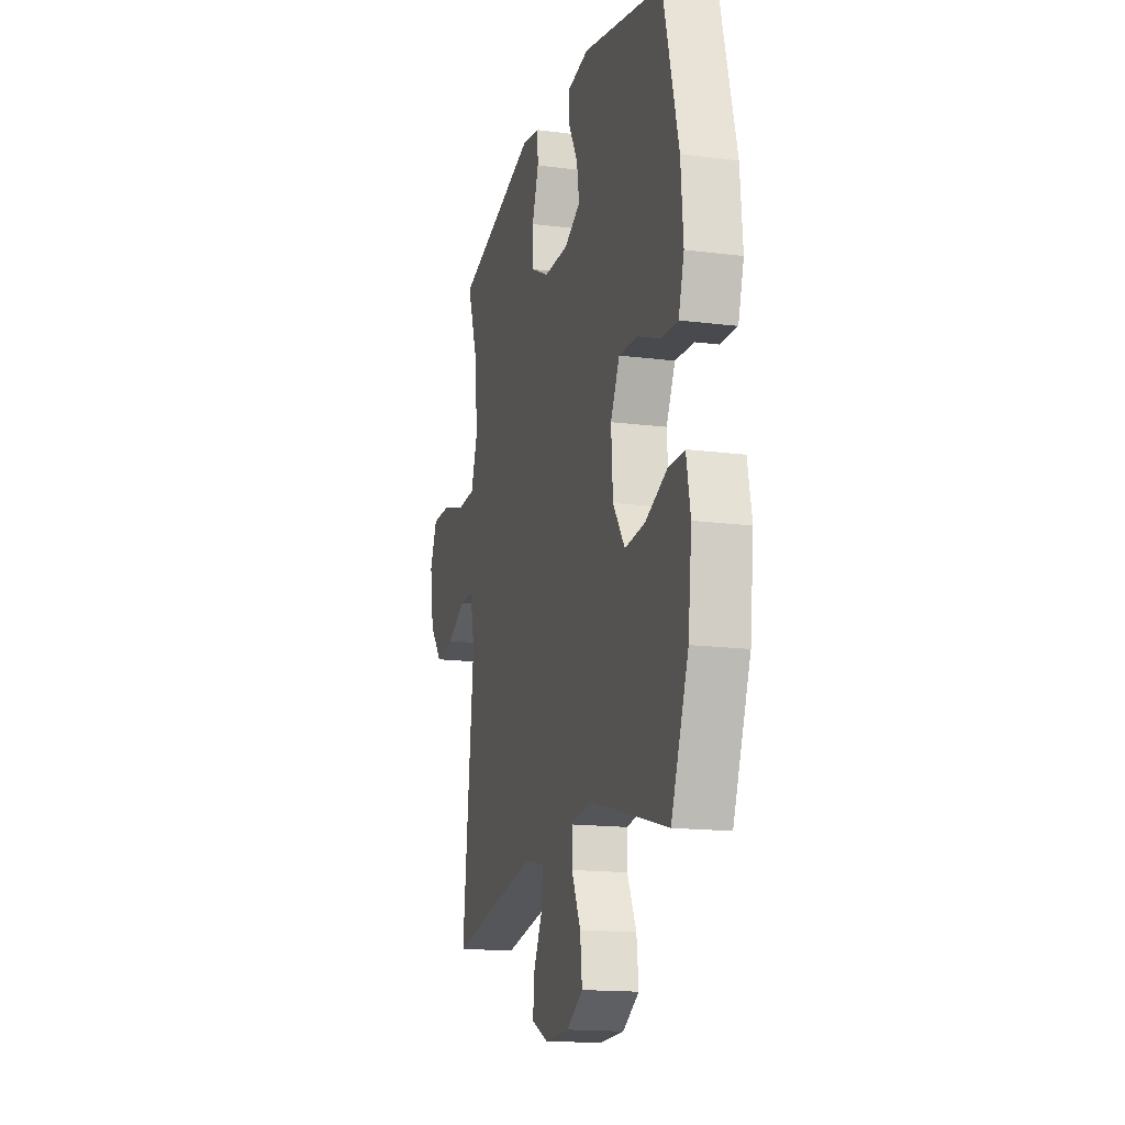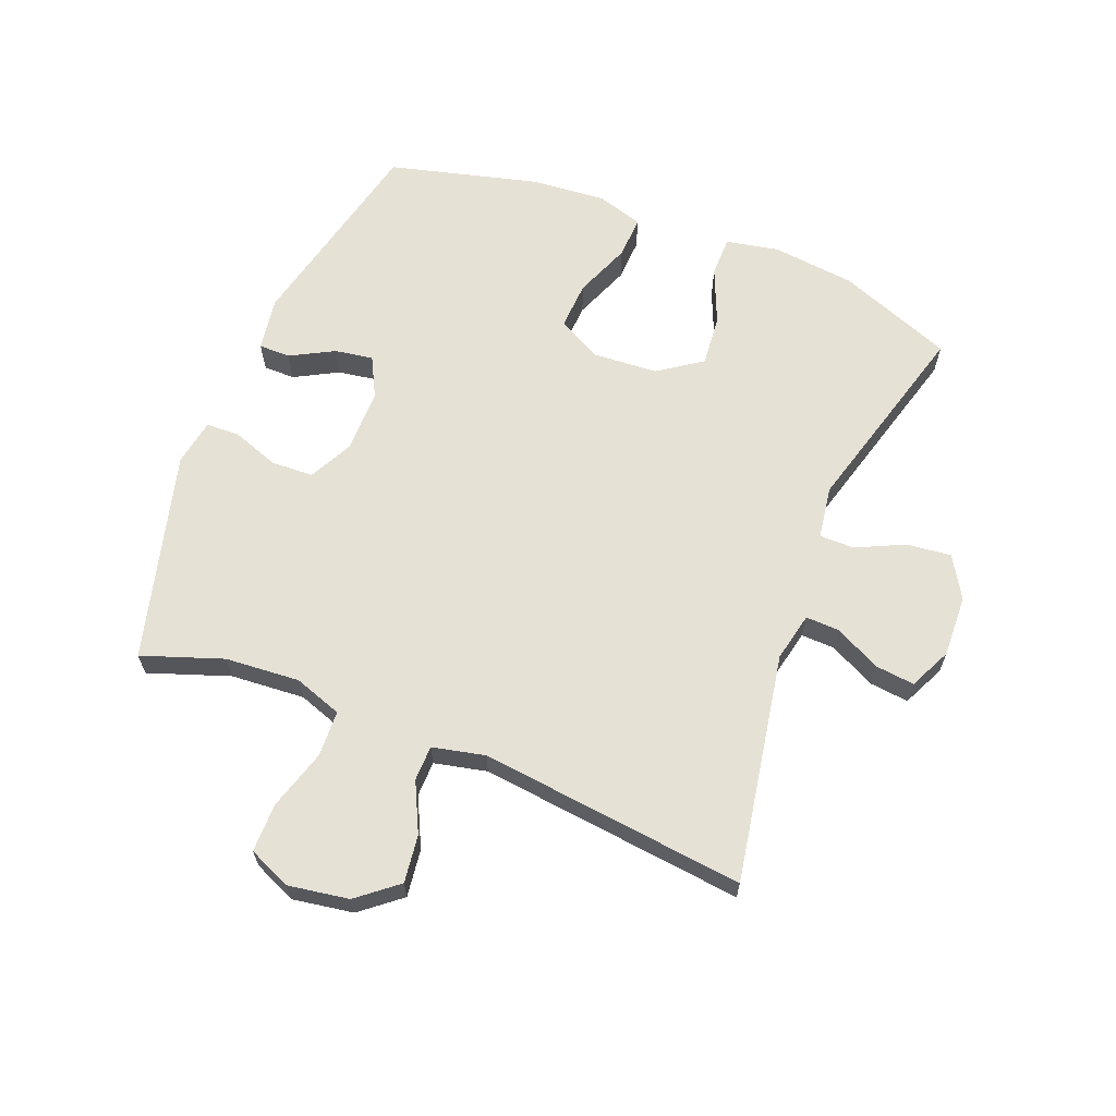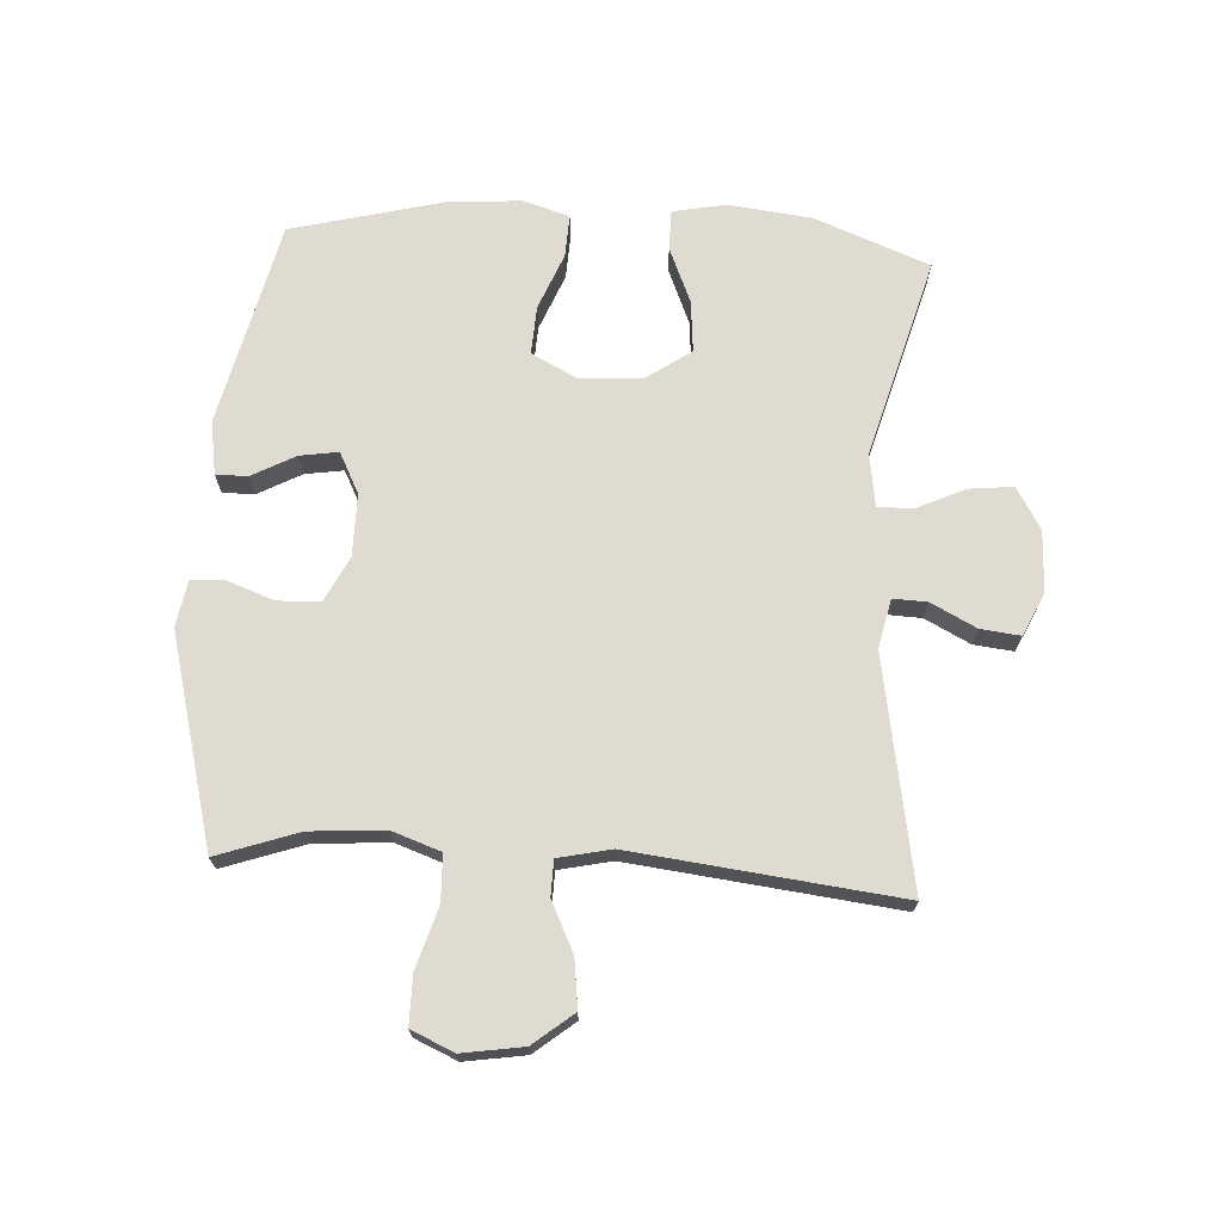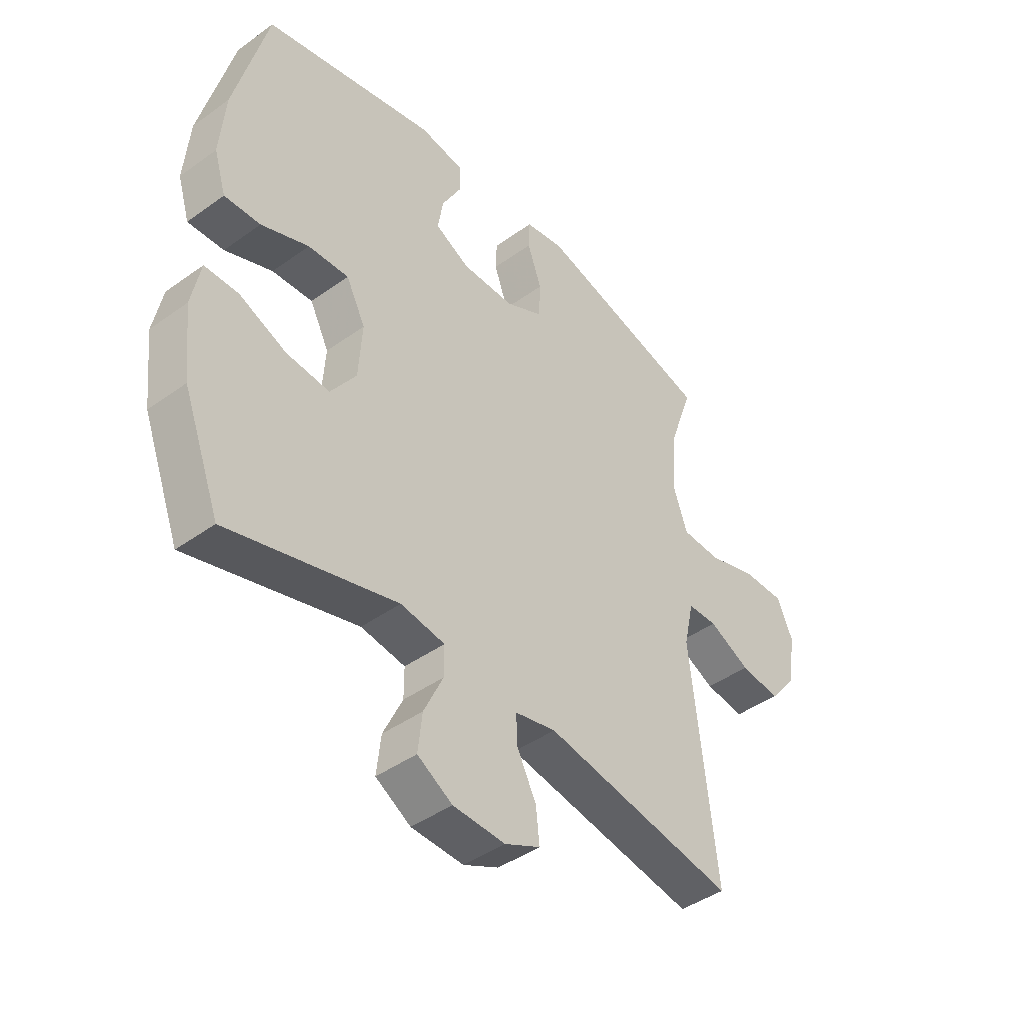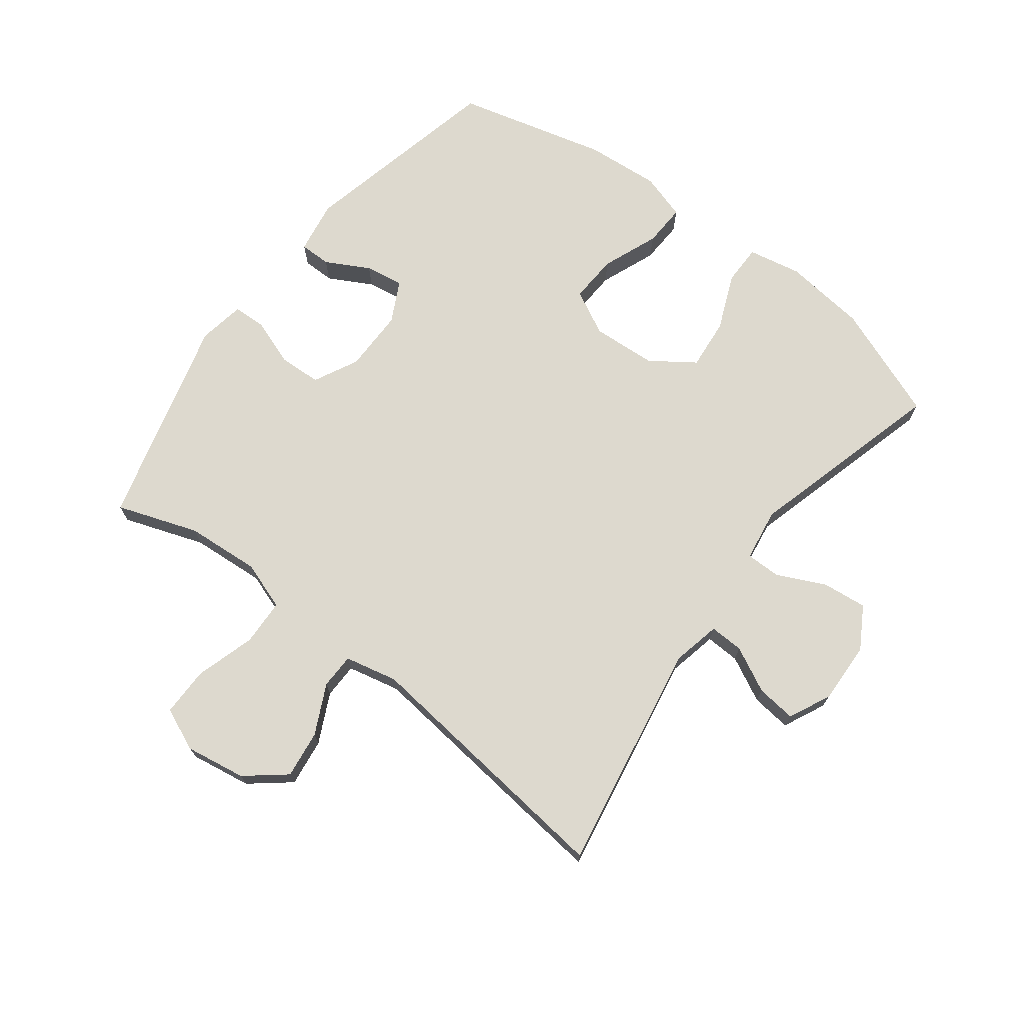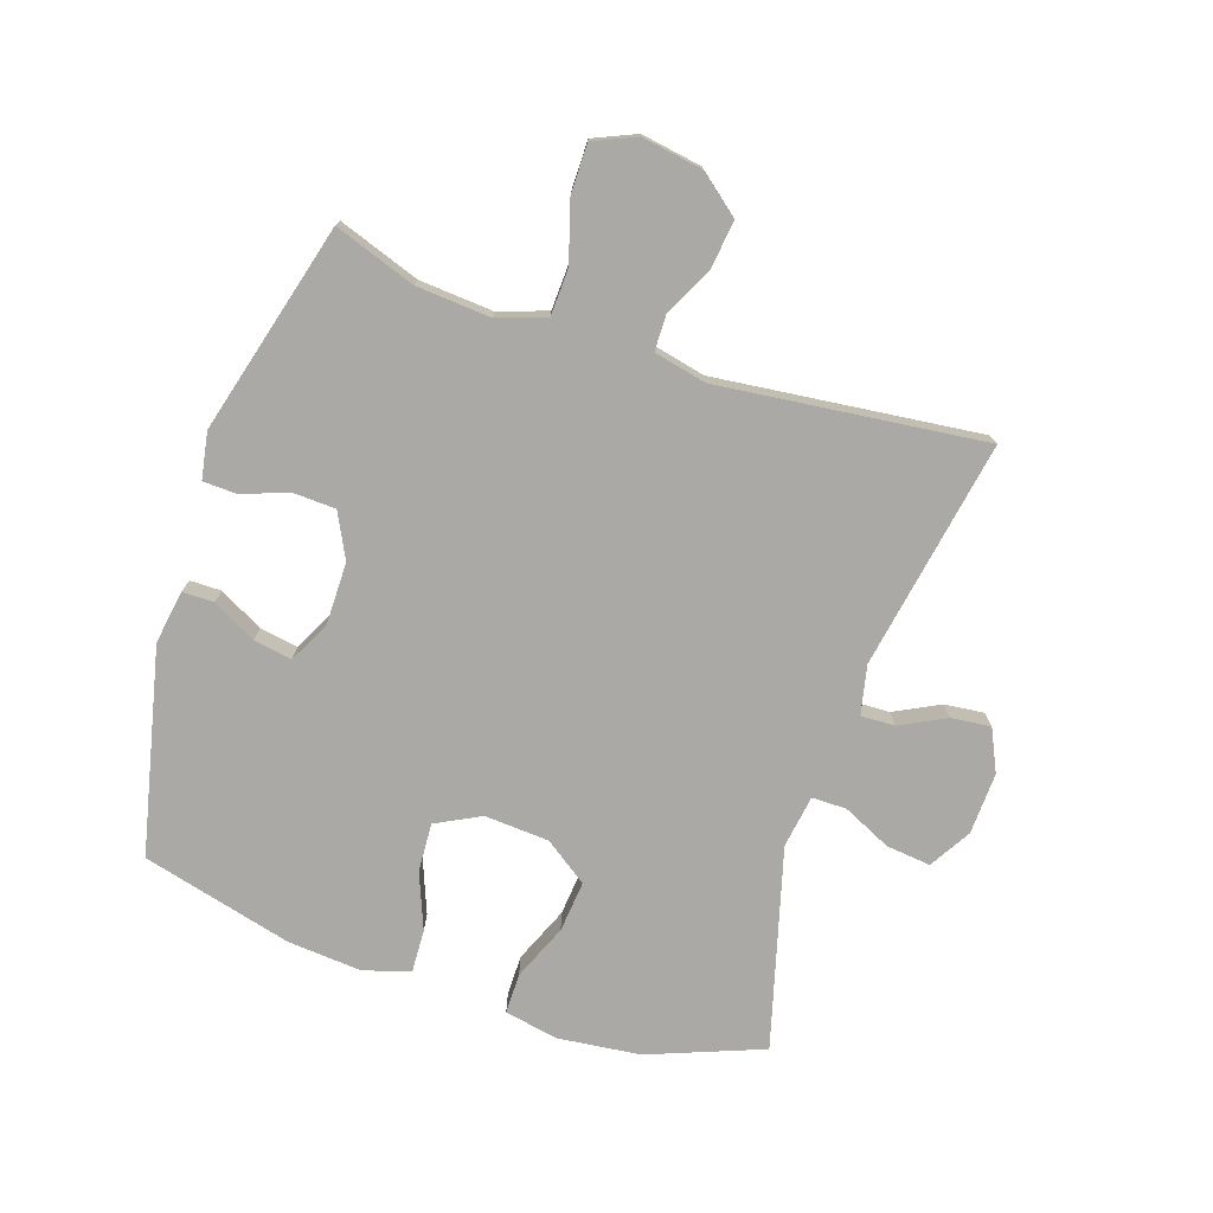
<metadata>
{"format":"obj","ext":"obj","renderer":"f3d","projection":"perspective","resolution":1024,"background":"white","views":[{"elev":-15.8,"azim":-104.9,"up":"+Z"},{"elev":64.2,"azim":111.7,"up":"+Y"},{"elev":70.1,"azim":93.6,"up":"+Y"},{"elev":-43.2,"azim":-49.6,"up":"+Z"},{"elev":71.7,"azim":127.3,"up":"+Y"},{"elev":-75.5,"azim":71.7,"up":"+Y"}]}
</metadata>
<code>
v -0.5 0.07 0.5
v -0.169 0.07 0.575
v -0.083 0.07 0.561
v -0.083 0.07 0.51
v -0.121 0.07 0.44
v -0.131 0.07 0.378
v -0.065 0.07 0.344
v 0.036 0.07 0.344
v 0.108 0.07 0.38
v 0.111 0.07 0.448
v 0.084 0.07 0.524
v 0.086 0.07 0.578
v 0.161 0.07 0.591
v 0.5 0.07 0.5
v 0.454 0.07 0.369
v 0.445 0.07 0.249
v 0.472 0.07 0.171
v 0.547 0.07 0.168
v 0.644 0.07 0.197
v 0.723 0.07 0.197
v 0.753 0.07 0.128
v 0.737 0.07 0.03
v 0.685 0.07 -0.034
v 0.608 0.07 -0.024
v 0.528 0.07 0.015
v 0.471 0.07 0.014
v 0.452 0.07 -0.071
v 0.5 0.07 -0.5
v 0.13 0.07 -0.434
v 0.051 0.07 -0.451
v 0.053 0.07 -0.506
v 0.09 0.07 -0.579
v 0.097 0.07 -0.643
v 0.029 0.07 -0.675
v -0.071 0.07 -0.671
v -0.138 0.07 -0.631
v -0.13 0.07 -0.559
v -0.093 0.07 -0.481
v -0.093 0.07 -0.425
v -0.178 0.07 -0.412
v -0.5 0.07 -0.5
v -0.571 0.07 -0.315
v -0.586 0.07 -0.181
v -0.569 0.07 -0.095
v -0.504 0.07 -0.095
v -0.414 0.07 -0.133
v -0.331 0.07 -0.141
v -0.282 0.07 -0.071
v -0.275 0.07 0.033
v -0.312 0.07 0.105
v -0.39 0.07 0.101
v -0.481 0.07 0.065
v -0.55 0.07 0.062
v -0.573 0.07 0.137
v -0.563 0.07 0.257
v -0.5 0 0.5
v -0.169 0 0.575
v -0.083 0 0.561
v -0.083 0 0.51
v -0.121 0 0.44
v -0.131 0 0.378
v -0.065 0 0.344
v 0.036 0 0.344
v 0.108 0 0.38
v 0.111 0 0.448
v 0.084 0 0.524
v 0.086 0 0.578
v 0.161 0 0.591
v 0.5 0 0.5
v 0.454 0 0.369
v 0.445 0 0.249
v 0.472 0 0.171
v 0.547 0 0.168
v 0.644 0 0.197
v 0.723 0 0.197
v 0.753 0 0.128
v 0.737 0 0.03
v 0.685 0 -0.034
v 0.608 0 -0.024
v 0.528 0 0.015
v 0.471 0 0.014
v 0.452 0 -0.071
v 0.5 0 -0.5
v 0.13 0 -0.434
v 0.051 0 -0.451
v 0.053 0 -0.506
v 0.09 0 -0.579
v 0.097 0 -0.643
v 0.029 0 -0.675
v -0.071 0 -0.671
v -0.138 0 -0.631
v -0.13 0 -0.559
v -0.093 0 -0.481
v -0.093 0 -0.425
v -0.178 0 -0.412
v -0.5 0 -0.5
v -0.571 0 -0.315
v -0.586 0 -0.181
v -0.569 0 -0.095
v -0.504 0 -0.095
v -0.414 0 -0.133
v -0.331 0 -0.141
v -0.282 0 -0.071
v -0.275 0 0.033
v -0.312 0 0.105
v -0.39 0 0.101
v -0.481 0 0.065
v -0.55 0 0.062
v -0.573 0 0.137
v -0.563 0 0.257
f 3 4 5
f 2 3 5
f 1 2 5
f 55 1 5
f 54 55 5
f 53 54 5
f 52 53 5
f 51 52 5
f 50 51 5 6
f 49 50 6 7
f 48 49 7 8
f 47 48 8 9
f 44 45 46
f 43 44 46
f 42 43 46
f 41 42 46
f 40 41 46
f 39 40 46 47
f 36 37 38
f 35 36 38
f 34 35 38
f 33 34 38
f 32 33 38
f 31 32 38
f 30 31 38 39
f 39 47 9
f 30 39 9
f 29 30 9
f 23 24 25
f 22 23 25
f 21 22 25
f 20 21 25
f 19 20 25
f 18 19 25
f 17 18 25 26
f 16 17 26 27
f 13 14 15
f 12 13 15
f 11 12 15
f 10 11 15
f 10 15 16
f 29 9 10
f 28 29 10
f 27 28 10
f 10 16 27
f 60 59 58
f 60 58 57
f 60 57 56
f 60 56 110
f 60 110 109
f 60 109 108
f 60 108 107
f 60 107 106
f 61 60 106 105
f 62 61 105 104
f 63 62 104 103
f 64 63 103 102
f 101 100 99
f 101 99 98
f 101 98 97
f 101 97 96
f 101 96 95
f 102 101 95 94
f 93 92 91
f 93 91 90
f 93 90 89
f 93 89 88
f 93 88 87
f 93 87 86
f 94 93 86 85
f 64 102 94
f 64 94 85
f 64 85 84
f 80 79 78
f 80 78 77
f 80 77 76
f 80 76 75
f 80 75 74
f 80 74 73
f 81 80 73 72
f 82 81 72 71
f 70 69 68
f 70 68 67
f 70 67 66
f 70 66 65
f 71 70 65
f 65 64 84
f 65 84 83
f 65 83 82
f 82 71 65
f 1 56 57 2
f 2 57 58 3
f 3 58 59 4
f 4 59 60 5
f 5 60 61 6
f 6 61 62 7
f 7 62 63 8
f 8 63 64 9
f 9 64 65 10
f 10 65 66 11
f 11 66 67 12
f 12 67 68 13
f 13 68 69 14
f 14 69 70 15
f 15 70 71 16
f 16 71 72 17
f 17 72 73 18
f 18 73 74 19
f 19 74 75 20
f 20 75 76 21
f 21 76 77 22
f 22 77 78 23
f 23 78 79 24
f 24 79 80 25
f 25 80 81 26
f 26 81 82 27
f 27 82 83 28
f 28 83 84 29
f 29 84 85 30
f 30 85 86 31
f 31 86 87 32
f 32 87 88 33
f 33 88 89 34
f 34 89 90 35
f 35 90 91 36
f 36 91 92 37
f 37 92 93 38
f 38 93 94 39
f 39 94 95 40
f 40 95 96 41
f 41 96 97 42
f 42 97 98 43
f 43 98 99 44
f 44 99 100 45
f 45 100 101 46
f 46 101 102 47
f 47 102 103 48
f 48 103 104 49
f 49 104 105 50
f 50 105 106 51
f 51 106 107 52
f 52 107 108 53
f 53 108 109 54
f 54 109 110 55
f 55 110 56 1

</code>
